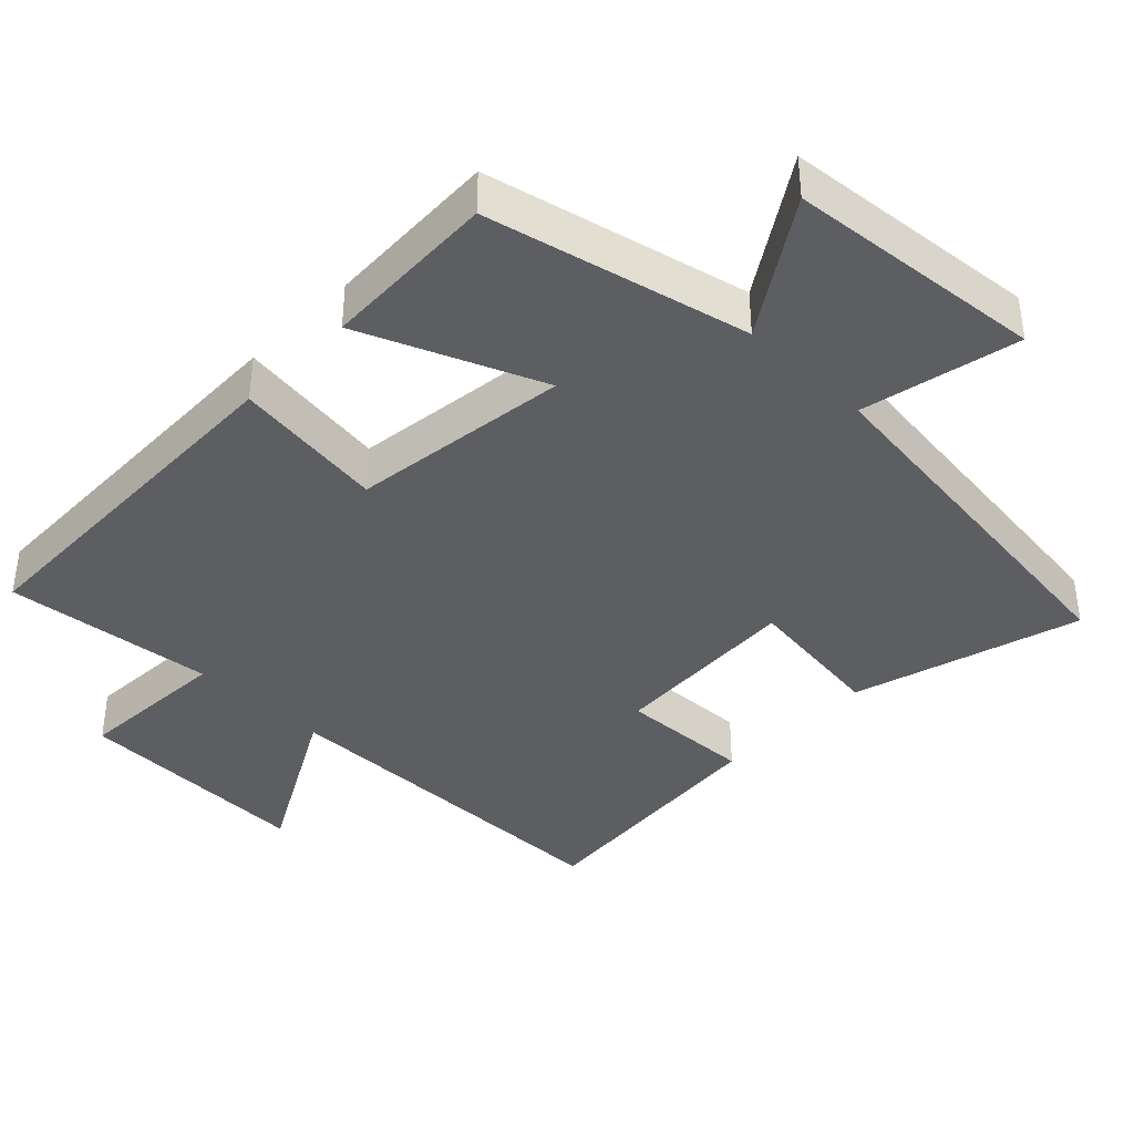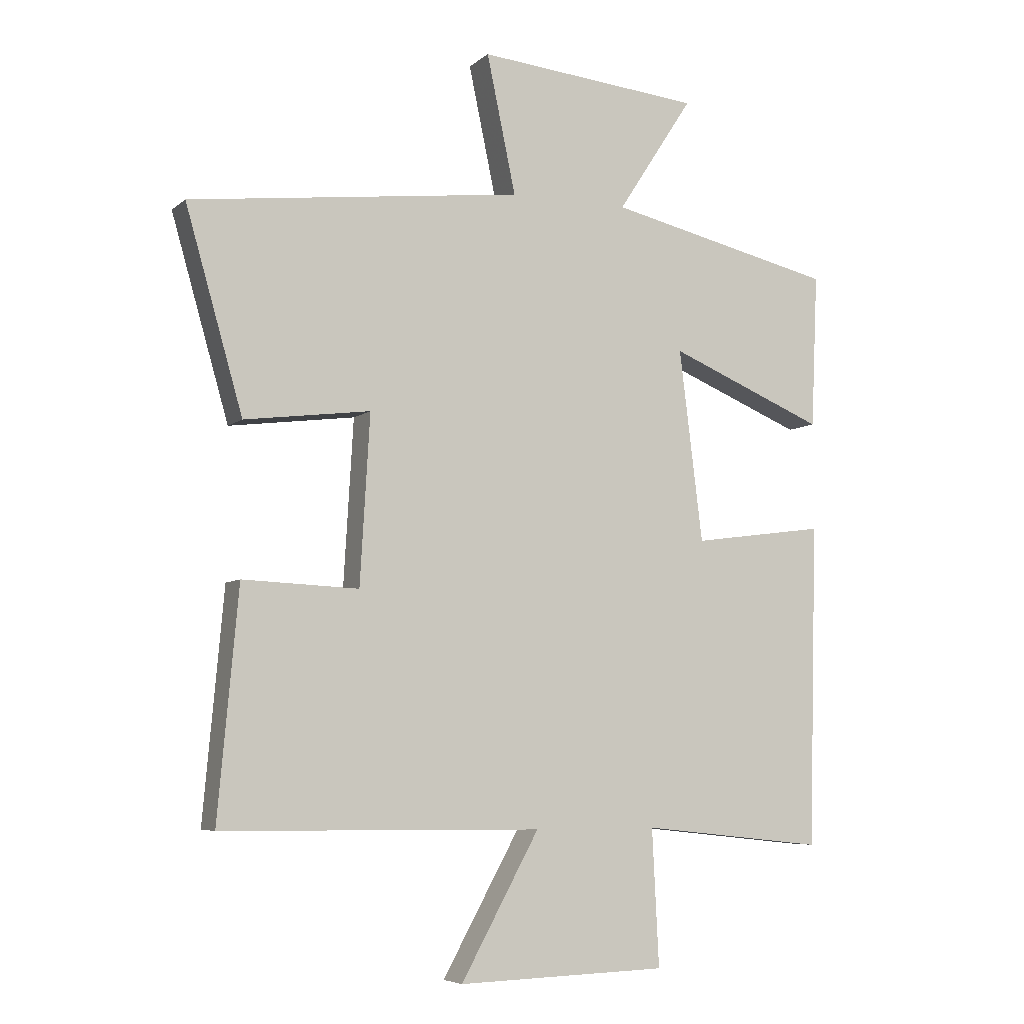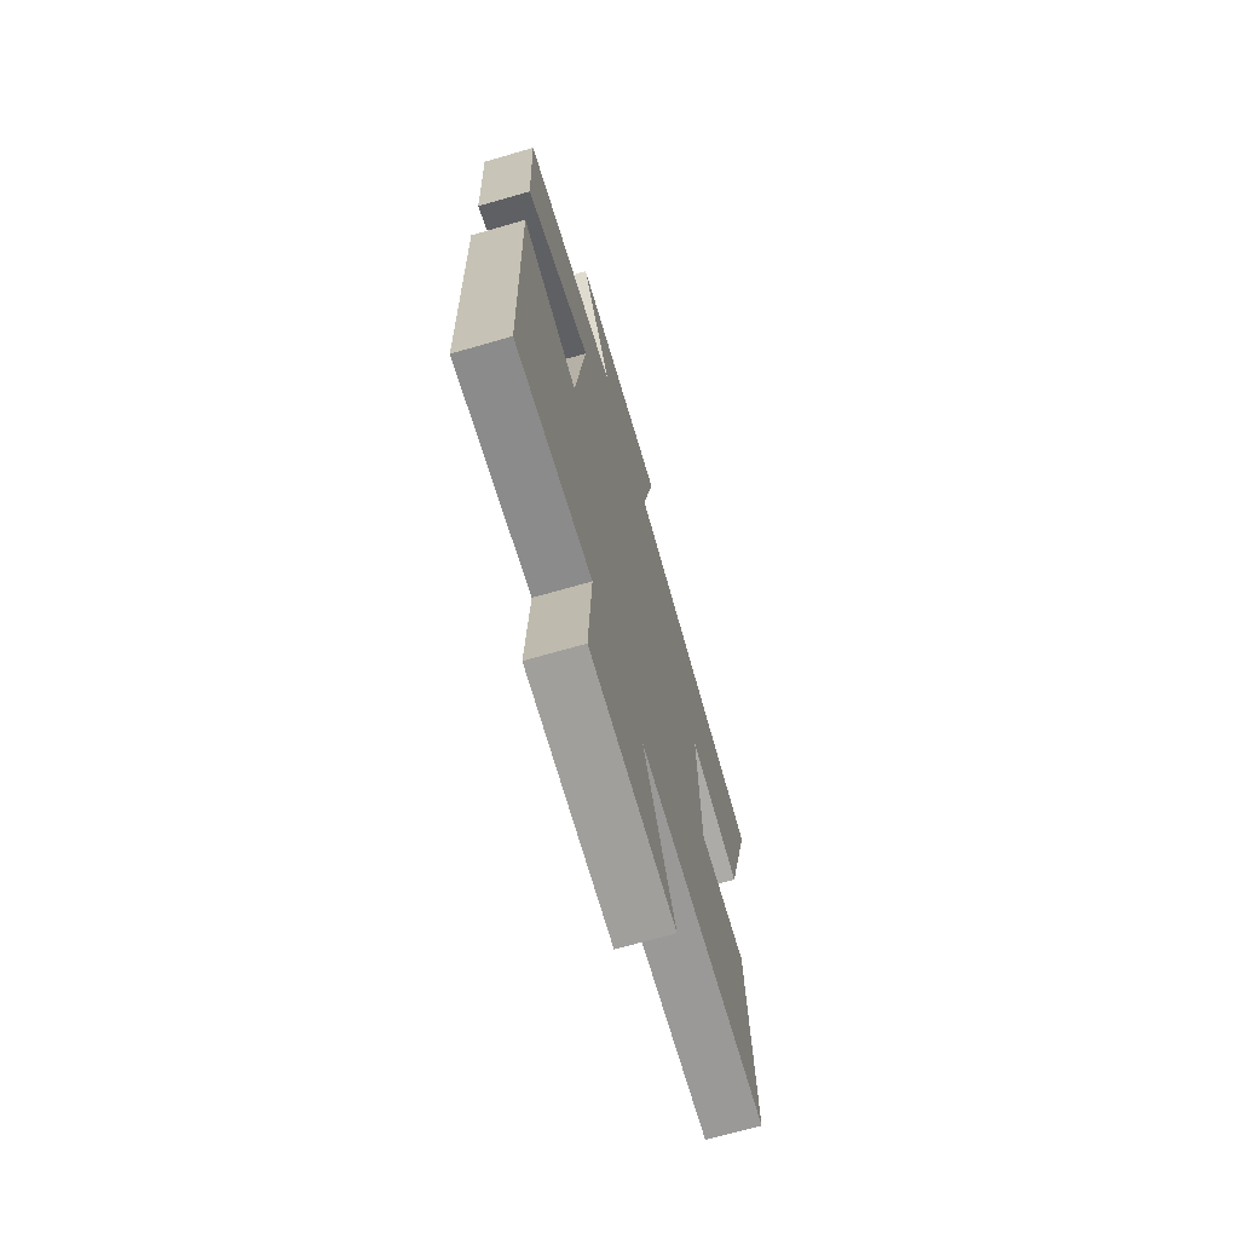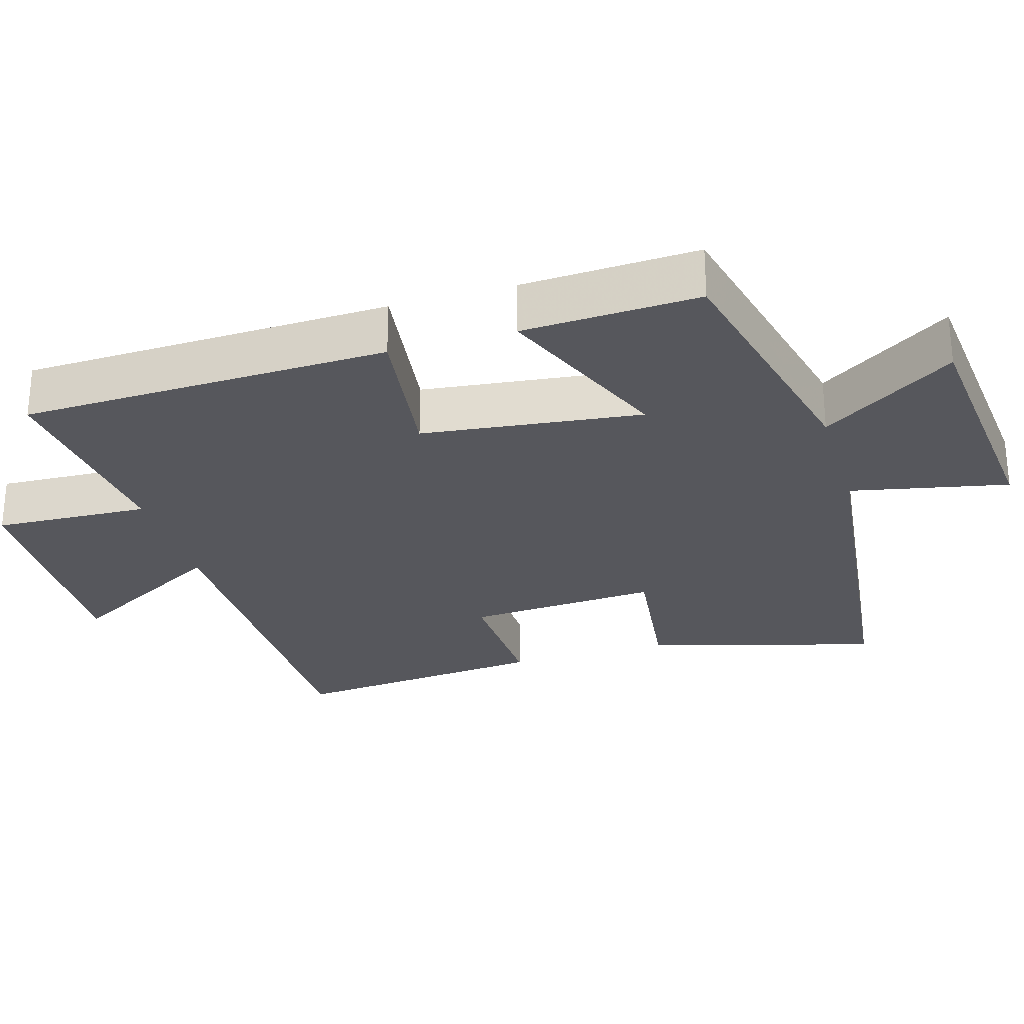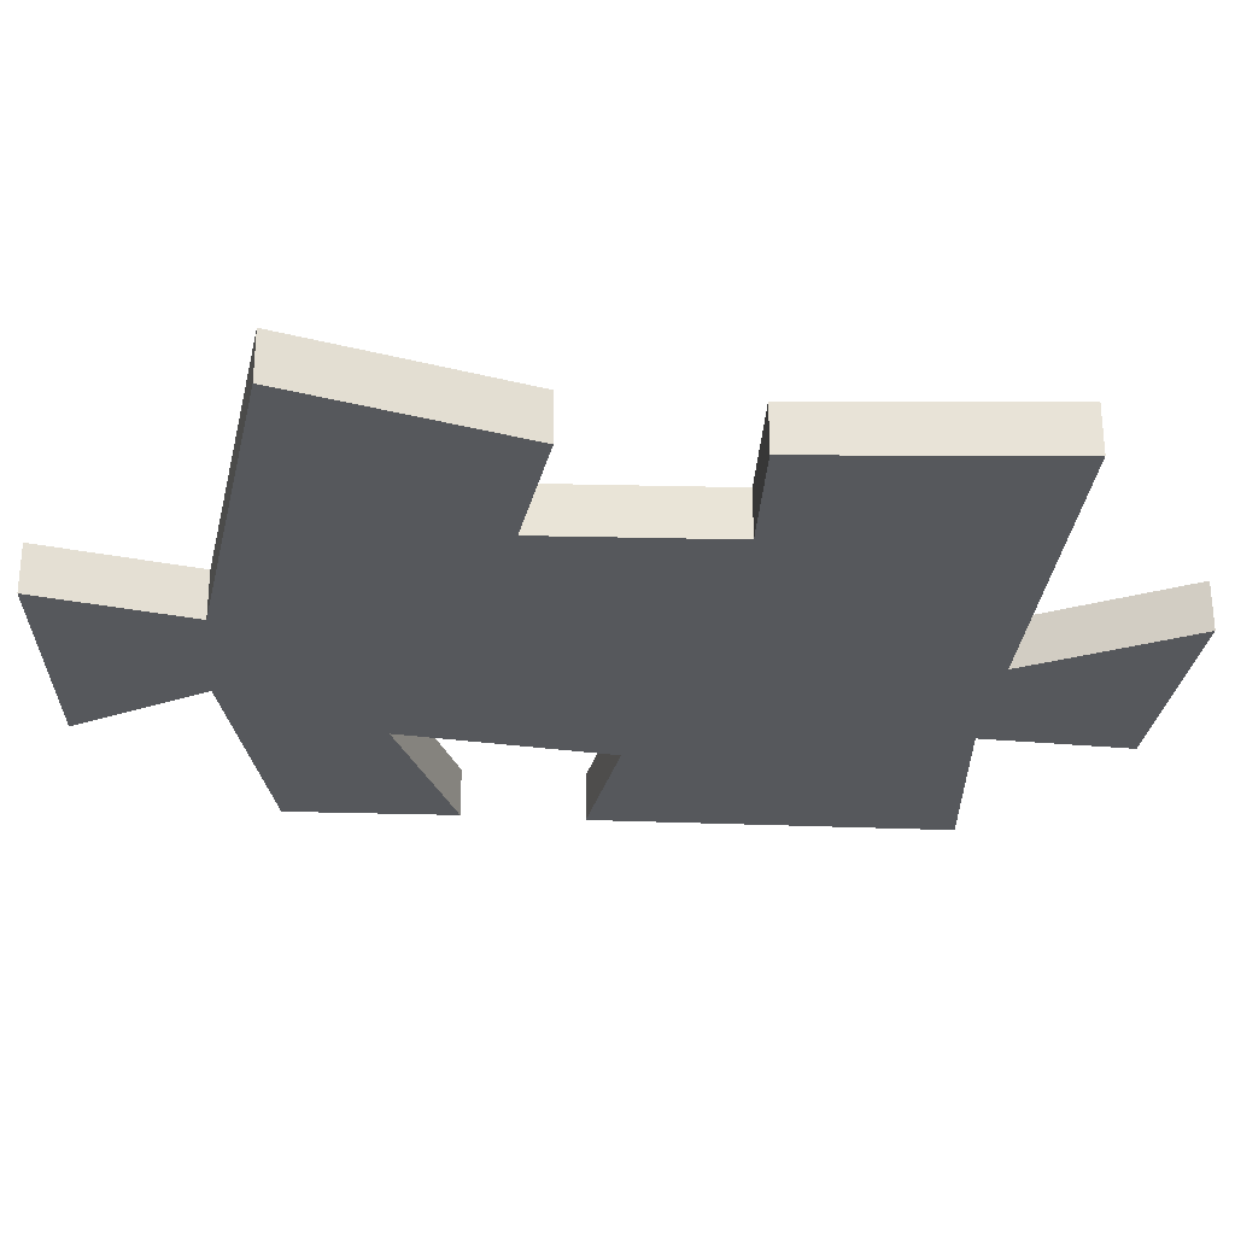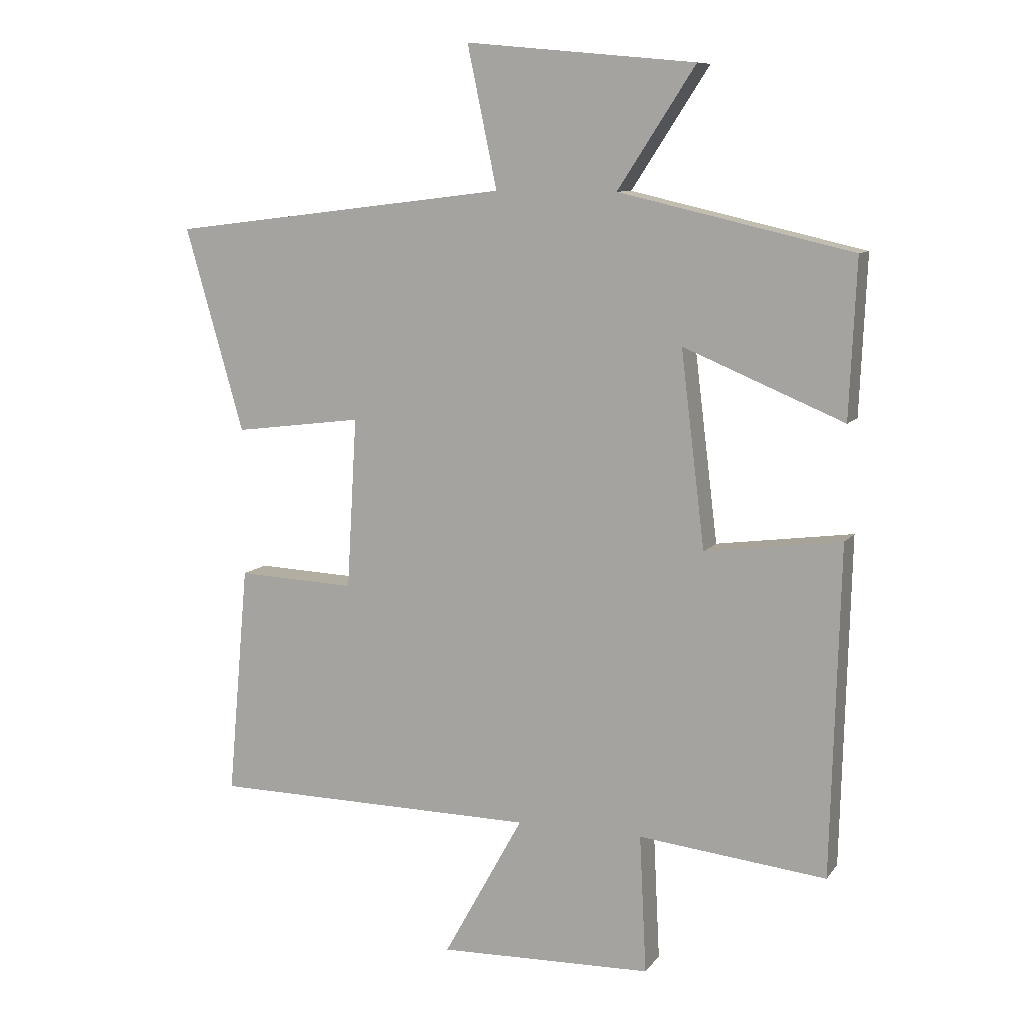
<metadata>
{"format":"obj","ext":"obj","renderer":"f3d","projection":"perspective","resolution":1024,"background":"white","views":[{"elev":-38.9,"azim":-44.3,"up":"+Y"},{"elev":-6.2,"azim":154.8,"up":"+Z"},{"elev":-69.6,"azim":-73.9,"up":"+Z"},{"elev":-27.5,"azim":-73.3,"up":"+Y"},{"elev":-28.0,"azim":84.6,"up":"+Y"},{"elev":9.5,"azim":-158.8,"up":"+Z"}]}
</metadata>
<code>
v 0.593 0.07 0.434
v 0.5 0.07 0.11
v 0.296 0.07 0.136
v 0.312 0.07 -0.136
v 0.5 0.07 -0.128
v 0.533 0.07 -0.495
v 0.014 0.07 -0.5
v 0.141 0.07 -0.73
v -0.199 0.07 -0.72
v -0.188 0.07 -0.5
v -0.486 0.07 -0.532
v -0.5 0.07 -0.01
v -0.284 0.07 -0.039
v -0.246 0.07 0.271
v -0.5 0.07 0.166
v -0.511 0.07 0.415
v -0.141 0.07 0.5
v -0.264 0.07 0.689
v 0.1 0.07 0.723
v 0.053 0.07 0.5
v 0.593 0 0.434
v 0.5 0 0.11
v 0.296 0 0.136
v 0.312 0 -0.136
v 0.5 0 -0.128
v 0.533 0 -0.495
v 0.014 0 -0.5
v 0.141 0 -0.73
v -0.199 0 -0.72
v -0.188 0 -0.5
v -0.486 0 -0.532
v -0.5 0 -0.01
v -0.284 0 -0.039
v -0.246 0 0.271
v -0.5 0 0.166
v -0.511 0 0.415
v -0.141 0 0.5
v -0.264 0 0.689
v 0.1 0 0.723
v 0.053 0 0.5
f 17 18 19 20
f 16 17 20
f 15 16 20
f 14 15 20
f 13 14 20 1
f 10 11 12 13
f 7 8 9 10
f 6 7 10
f 5 6 10
f 4 5 10
f 3 4 10 13
f 1 2 3
f 1 3 13
f 40 39 38 37
f 40 37 36
f 40 36 35
f 40 35 34
f 21 40 34 33
f 33 32 31 30
f 30 29 28 27
f 30 27 26
f 30 26 25
f 30 25 24
f 33 30 24 23
f 23 22 21
f 33 23 21
f 1 21 22 2
f 2 22 23 3
f 3 23 24 4
f 4 24 25 5
f 5 25 26 6
f 6 26 27 7
f 7 27 28 8
f 8 28 29 9
f 9 29 30 10
f 10 30 31 11
f 11 31 32 12
f 12 32 33 13
f 13 33 34 14
f 14 34 35 15
f 15 35 36 16
f 16 36 37 17
f 17 37 38 18
f 18 38 39 19
f 19 39 40 20
f 20 40 21 1

</code>
